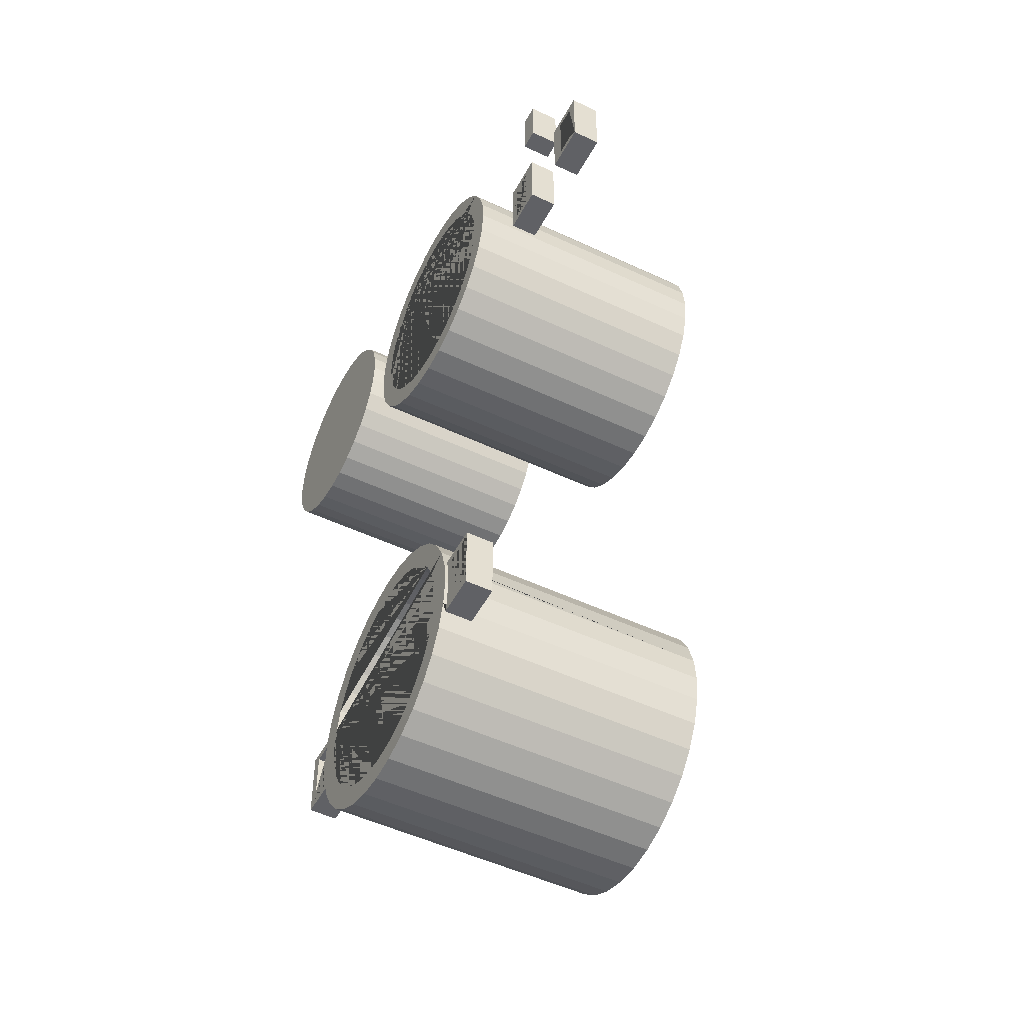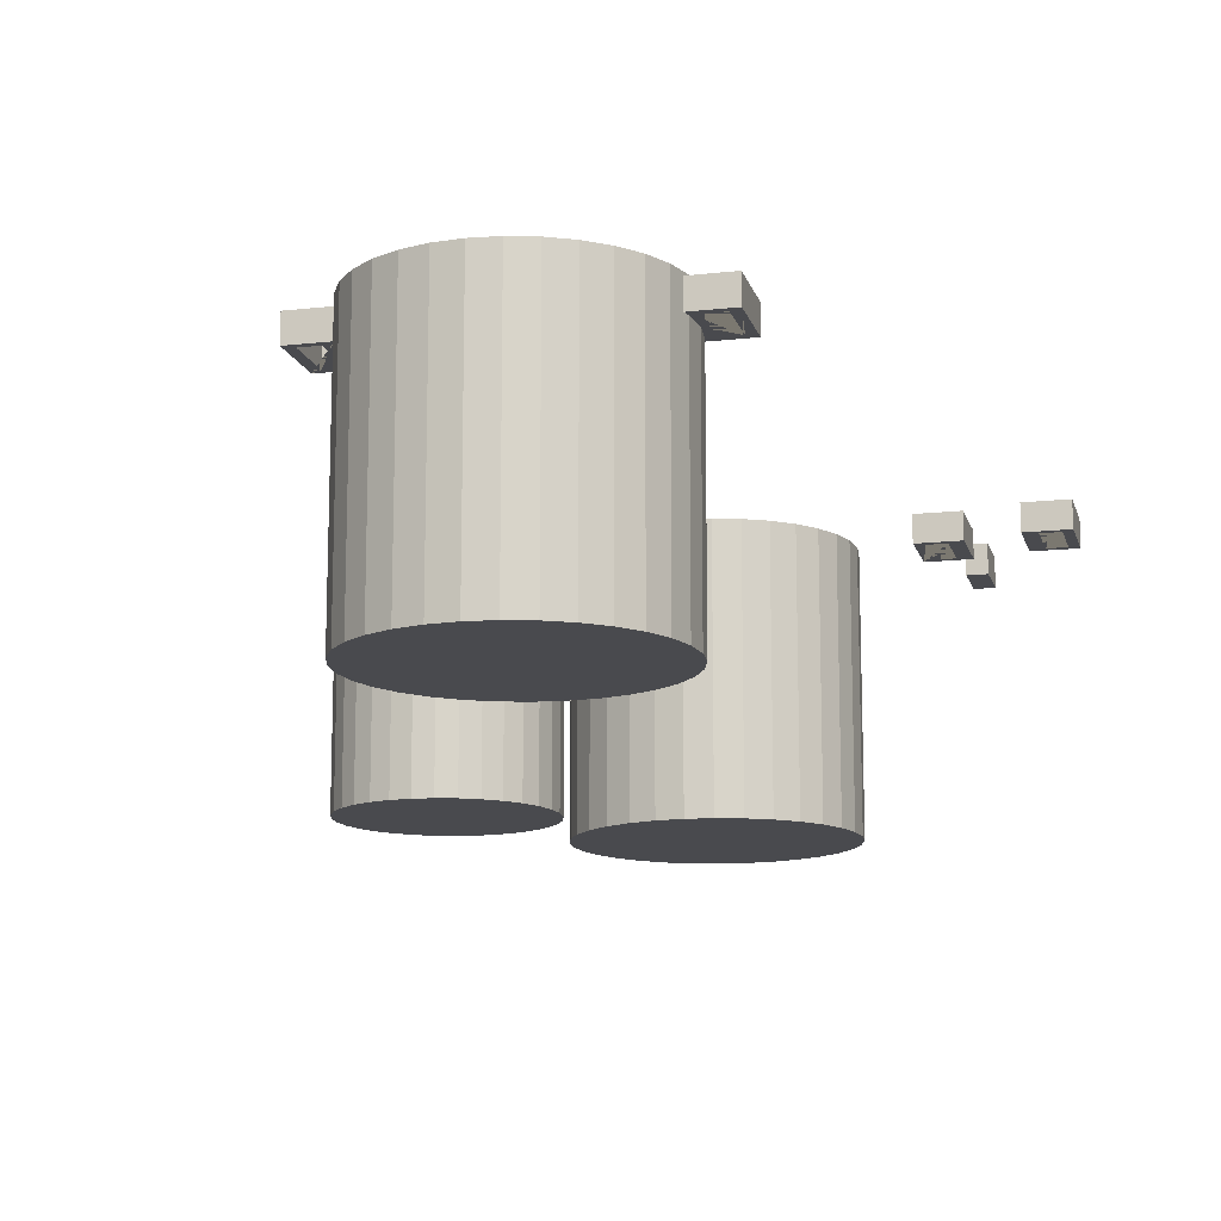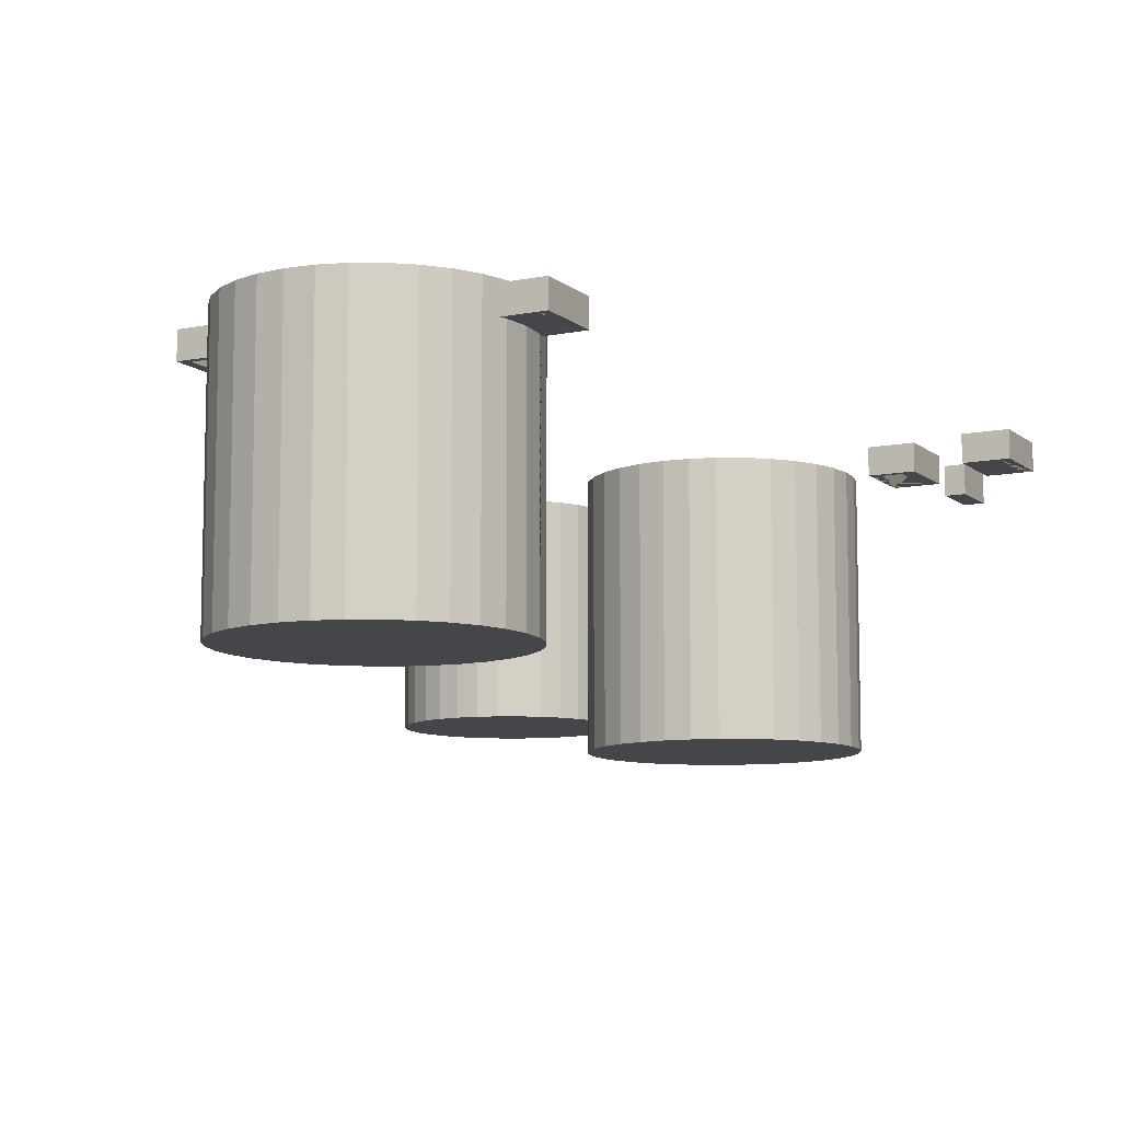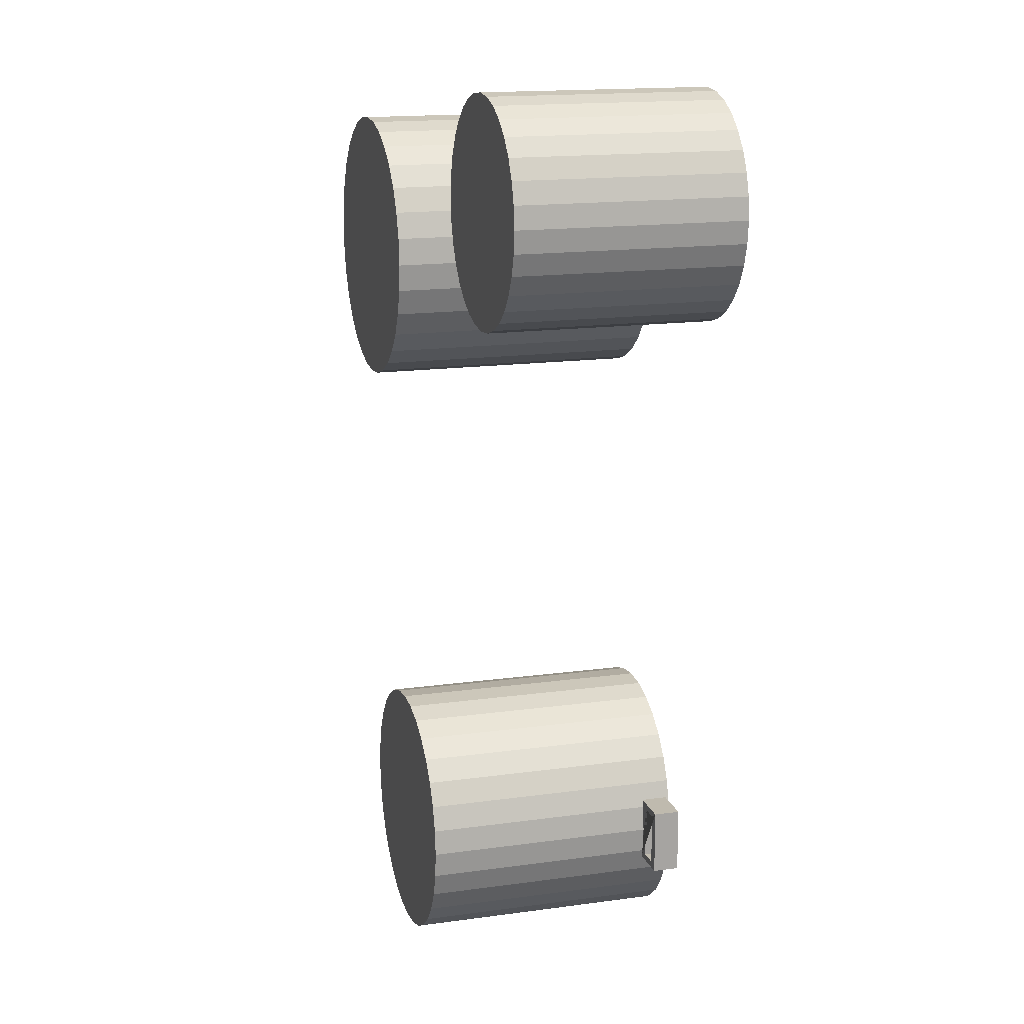
<metadata>
{"format":"obj","ext":"obj","renderer":"f3d","projection":"perspective","resolution":1024,"background":"white","views":[{"elev":-50.0,"azim":-117.4,"up":"+Z"},{"elev":-13.4,"azim":-165.7,"up":"+Y"},{"elev":-9.6,"azim":-152.0,"up":"+Y"},{"elev":15.8,"azim":73.8,"up":"+Z"}]}
</metadata>
<code>
o Cylinder
v 0.03633 -0.9321 -2.681
v -1.494 1.198 -1.181
v 0.03633 -0.5321 -2.481
v -1.494 1.438 -1.181
v 0.03633 1.468 -2.681
v -1.494 1.198 -1.781
v 0.2704 -0.9321 -2.658
v -1.494 1.438 -1.781
v 0.2314 -0.5321 -2.462
v 1.566 1.198 -1.181
v 0.2704 1.468 -2.658
v 1.566 1.438 -1.181
v 0.4955 -0.9321 -2.59
v -1.404 1.198 -1.721
v 1.566 1.198 -1.781
v -1.224 1.198 -1.721
v 0.419 -0.5321 -2.405
v -1.404 1.198 -1.241
v 1.566 1.438 -1.781
v -1.224 1.198 -1.241
v 0.4955 1.468 -2.59
v -1.224 1.438 -1.721
v -1.404 1.438 -1.721
v 1.296 1.198 -1.721
v 0.703 -0.9321 -2.479
v -1.404 1.438 -1.241
v 1.476 1.198 -1.721
v -1.224 1.438 -1.241
v 1.296 1.198 -1.241
v 0.5919 -0.5321 -2.313
v 0.703 1.468 -2.479
v 1.476 1.198 -1.241
v 0.8849 -0.9321 -2.33
v 1.476 1.438 -1.721
v 1.296 1.438 -1.721
v 0.7434 -0.5321 -2.188
v 0.8849 1.468 -2.33
v 1.296 1.438 -1.241
v 1.476 1.438 -1.241
v 1.034 -0.9321 -2.148
v 0.8678 -0.5321 -2.037
v 1.034 1.468 -2.148
v 1.145 -0.9321 -1.94
v 0.9602 -0.5321 -1.864
v 1.145 1.468 -1.94
v 1.213 -0.9321 -1.715
v 1.017 -0.5321 -1.676
v 1.213 1.468 -1.715
v 1.236 -0.9321 -1.481
v 1.036 -0.5321 -1.481
v 1.236 1.468 -1.481
v 1.213 -0.9321 -1.247
v 1.017 -0.5321 -1.286
v 1.213 1.468 -1.247
v 0.9602 -0.5321 -1.098
v 1.145 -0.9321 -1.022
v 1.145 1.468 -1.022
v 1.034 -0.9321 -0.8145
v 0.8678 -0.5321 -0.9256
v 1.034 1.468 -0.8145
v 0.8849 -0.9321 -0.6326
v 0.7434 -0.5321 -0.7741
v 0.8849 1.468 -0.6326
v 0.703 -0.9321 -0.4834
v 0.5919 -0.5321 -0.6497
v 0.703 1.468 -0.4834
v 0.4955 -0.9321 -0.3725
v 0.419 -0.5321 -0.5573
v 0.4955 1.468 -0.3725
v 0.2314 -0.5321 -0.5004
v 0.2704 -0.9321 -0.3042
v 0.2704 1.468 -0.3042
v 0.03633 -0.9321 -0.2812
v 0.03633 -0.5321 -0.4812
v 0.03633 1.468 -0.2812
v -0.1978 -0.9321 -0.3042
v -0.1588 -0.5321 -0.5004
v -0.1978 1.468 -0.3042
v -0.4229 -0.9321 -0.3725
v -0.3464 -0.5321 -0.5573
v -0.4229 1.468 -0.3725
v -0.6304 -0.9321 -0.4834
v -0.5192 -0.5321 -0.6497
v -0.6304 1.468 -0.4834
v -0.8122 -0.9321 -0.6326
v -0.6708 -0.5321 -0.7741
v -0.8122 1.468 -0.6326
v -0.9614 -0.9321 -0.8145
v -0.7951 -0.5321 -0.9256
v -0.9614 1.468 -0.8145
v -1.072 -0.9321 -1.022
v -0.8876 -0.5321 -1.098
v -1.072 1.468 -1.022
v -1.141 -0.9321 -1.247
v -0.9445 -0.5321 -1.286
v -1.141 1.468 -1.247
v -1.164 -0.9321 -1.481
v -0.9637 -0.5321 -1.481
v -1.164 1.468 -1.481
v -1.141 -0.9321 -1.715
v -0.9445 -0.5321 -1.676
v -1.141 1.468 -1.715
v -1.072 -0.9321 -1.94
v -0.8876 -0.5321 -1.864
v -1.072 1.468 -1.94
v -0.9614 -0.9321 -2.148
v -0.7951 -0.5321 -2.037
v -0.9614 1.468 -2.148
v -0.8122 -0.9321 -2.33
v -0.6708 -0.5321 -2.188
v -0.8122 1.468 -2.33
v -0.6304 -0.9321 -2.479
v -0.5192 -0.5321 -2.313
v -0.6304 1.468 -2.479
v -0.4229 -0.9321 -2.59
v -0.3464 -0.5321 -2.405
v -0.4229 1.468 -2.59
v -0.1978 -0.9321 -2.658
v -0.1588 -0.5321 -2.462
v -0.1978 1.468 -2.658
v -0.5192 1.468 -2.313
v -0.6708 1.468 -2.188
v -0.3464 1.468 -2.405
v 0.03633 1.468 -2.481
v -0.1588 1.468 -2.462
v -0.9637 1.468 -1.481
v -0.9445 1.468 -1.286
v -0.7951 1.468 -0.9256
v -0.6708 1.468 -0.7741
v -0.8876 1.468 -1.098
v 0.03633 1.468 -0.4812
v 0.2314 1.468 -0.5004
v 0.5919 1.468 -0.6497
v 0.7434 1.468 -0.7741
v 0.419 1.468 -0.5573
v 0.8678 1.468 -2.037
v 0.7434 1.468 -2.188
v 1.036 1.468 -1.481
v 1.017 1.468 -1.676
v 0.9602 1.468 -1.864
v -0.9445 1.468 -1.676
v -0.7951 1.468 -2.037
v -0.8876 1.468 -1.864
v -0.3464 1.468 -0.5573
v -0.5192 1.468 -0.6497
v 0.2314 1.468 -2.462
v -0.1588 1.468 -0.5004
v 0.419 1.468 -2.405
v 0.8678 1.468 -0.9256
v 0.9602 1.468 -1.098
v 1.017 1.468 -1.286
v 0.5919 1.468 -2.313
v 1.193 1.198 -1.781
v 1.193 1.438 -1.781
v 1.213 1.198 -1.715
v 1.213 1.438 -1.715
v 1.236 1.198 -1.481
v 1.236 1.438 -1.481
v 1.213 1.198 -1.247
v 1.213 1.438 -1.247
v 1.193 1.198 -1.181
v 1.193 1.438 -1.181
v -1.121 1.198 -1.181
v -1.121 1.438 -1.181
v -1.141 1.198 -1.247
v -1.141 1.438 -1.247
v -1.164 1.198 -1.481
v -1.164 1.438 -1.481
v -1.141 1.198 -1.715
v -1.141 1.438 -1.715
v -1.121 1.438 -1.781
v -1.121 1.198 -1.781
f 1 5 11 7
f 7 11 21 13
f 13 21 31 25
f 25 31 37 33
f 33 37 42 40
f 40 42 45 43
f 153 155 46 43 45 48 156 154
f 156 48 51 158
f 157 49 46 155
f 158 51 54 160
f 159 52 49 157
f 162 160 54 57 56 52 159 161
f 56 57 60 58
f 58 60 63 61
f 61 63 66 64
f 64 66 69 67
f 67 69 72 71
f 71 72 75 73
f 73 75 78 76
f 76 78 81 79
f 79 81 84 82
f 82 84 87 85
f 85 87 90 88
f 88 90 93 91
f 94 91 93 96 166 164 163 165
f 166 96 99 168
f 97 94 165 167
f 99 102 170 168
f 100 97 167 169
f 102 105 103 100 169 172 171 170
f 103 105 108 106
f 106 108 111 109
f 109 111 114 112
f 112 114 117 115
f 128 130 93 90 87 84 81 78 75 72 69 66 63 60 57 150 149 134 133 135 132 131 147 144 145 129
f 151 150 57 54 51 48 45 42 37 31 21 11 5 120 117 114 111 108 105 102 99 96 93 130 127 126 141 143 142 122 121 123 125 124 146 148 152 137 136 140 139 138
f 115 117 120 118
f 118 120 5 1
f 118 1 7 13 25 33 40 43 46 49 52 56 58 61 64 67 71 73 76 79 82 85 88 91 94 97 100 103 106 109 112 115
f 124 3 9 146
f 146 9 17 148
f 148 17 30 152
f 152 30 36 137
f 36 41 136 137
f 41 44 140 136
f 44 47 139 140
f 47 50 138 139
f 50 53 151 138
f 53 55 150 151
f 55 59 149 150
f 59 62 134 149
f 62 65 133 134
f 65 68 135 133
f 68 70 132 135
f 70 74 131 132
f 74 77 147 131
f 77 80 144 147
f 80 83 145 144
f 83 86 129 145
f 129 86 89 128
f 128 89 92 130
f 130 92 95 127
f 127 95 98 126
f 126 98 101 141
f 141 101 104 143
f 143 104 107 142
f 142 107 110 122
f 122 110 113 121
f 121 113 116 123
f 123 116 119 125
f 125 119 3 124
f 41 36 30 17 9 3 119 116 113 110 107 104 101 98 95 92 89 86 83 80 77 74 70 68 65 62 59 55 53 50 47 44
f 154 19 15 153
f 15 19 12 10
f 161 10 12 162
f 15 10 32 27
f 153 15 27 24 29 32 10 161 159 157 155
f 162 12 39 38 35 34 19 154 156 158 160
f 39 12 19 34
f 38 29 24 35
f 35 24 27 34
f 27 32 39 34
f 32 29 38 39
f 2 4 8 6
f 6 8 171 172
f 4 2 163 164
f 18 20 16 14 6 172 169 167 165 163 2
f 18 2 6 14
f 8 4 26 23
f 8 23 22 28 26 4 164 166 168 170 171
f 26 18 14 23
f 23 14 16 22
f 16 20 28 22
f 20 18 26 28
o Cube
o Cube.004
v -2.264 0.92 4.8
v -2.264 1.18 4.8
v -2.264 0.92 4.32
v -2.264 1.18 4.32
v -2.084 0.92 4.8
v -2.084 1.18 4.8
v -2.084 0.92 4.32
v -2.084 1.18 4.32
f 173 174 176 175
f 175 176 180 179
f 179 180 178 177
f 177 178 174 173
f 175 179 177 173
f 180 176 174 178
o Cube.001
o Cube.002
v -2.209 0.93 3.841
v -2.209 1.17 3.841
v -2.209 0.93 3.241
v -2.209 1.17 3.241
v -1.809 0.93 3.841
v -1.809 1.17 3.841
v -1.809 0.93 3.241
v -1.809 1.17 3.241
v -2.079 0.93 3.301
v -1.899 0.93 3.301
v -2.079 0.93 3.781
v -1.899 0.93 3.781
v -1.899 1.17 3.301
v -2.079 1.17 3.301
v -2.079 1.17 3.781
v -1.899 1.17 3.781
f 181 182 184 183
f 183 184 188 187
f 187 188 186 185
f 185 186 182 181
f 187 185 192 190
f 185 181 183 187 190 189 191 192
f 193 188 184 182 186 196 195 194
f 196 186 188 193
f 195 191 189 194
f 194 189 190 193
f 190 192 196 193
f 192 191 195 196
o Cube.003
v -3.067 0.93 3.709
v -3.067 1.17 3.709
v -3.067 0.93 3.109
v -3.067 1.17 3.109
v -2.667 0.93 3.709
v -2.667 1.17 3.709
v -2.667 0.93 3.109
v -2.667 1.17 3.109
v -2.977 0.93 3.169
v -2.797 0.93 3.169
v -2.977 0.93 3.649
v -2.797 0.93 3.649
v -2.797 1.17 3.169
v -2.977 1.17 3.169
v -2.977 1.17 3.649
v -2.797 1.17 3.649
f 197 198 200 199
f 199 200 204 203
f 203 204 202 201
f 201 202 198 197
f 205 199 203 201 197 207 208 206
f 207 197 199 205
f 200 198 211 210
f 211 198 202 204 200 210 209 212
f 211 207 205 210
f 210 205 206 209
f 206 208 212 209
f 208 207 211 212
o Cylinder.001
v 0 -1.2 3.067
v 0 -0.8 3.267
v 0 1.2 3.067
v 0 1.2 3.267
v 0.2341 -1.2 3.09
v 0.1951 -0.8 3.286
v 0.2341 1.2 3.09
v 0.1951 1.2 3.286
v 0.4592 -1.2 3.158
v 0.3827 -0.8 3.343
v 0.4592 1.2 3.158
v 0.3827 1.2 3.343
v 0.6667 -1.2 3.269
v 0.5556 -0.8 3.435
v 0.6667 1.2 3.269
v 0.5556 1.2 3.435
v 0.8485 -1.2 3.418
v 0.7071 -0.8 3.56
v 0.8485 1.2 3.418
v 0.7071 1.2 3.56
v 0.9978 -1.2 3.6
v 0.8315 -0.8 3.711
v 0.9978 1.2 3.6
v 0.8315 1.2 3.711
v 0.9239 -0.8 3.884
v 1.109 -1.2 3.808
v 1.109 1.2 3.808
v 0.9239 1.2 3.884
v 1.177 -1.2 4.033
v 0.9808 -0.8 4.072
v 1.177 1.2 4.033
v 0.9808 1.2 4.072
v 1.2 -1.2 4.267
v 1 -0.8 4.267
v 1.2 1.2 4.267
v 1 1.2 4.267
v 1.177 -1.2 4.501
v 0.9808 -0.8 4.462
v 1.177 1.2 4.501
v 0.9808 1.2 4.462
v 1.109 -1.2 4.726
v 0.9239 -0.8 4.649
v 0.9239 1.2 4.649
v 1.109 1.2 4.726
v 0.8315 -0.8 4.822
v 0.9978 -1.2 4.933
v 0.9978 1.2 4.933
v 0.8315 1.2 4.822
v 0.8485 -1.2 5.115
v 0.7071 -0.8 4.974
v 0.8485 1.2 5.115
v 0.7071 1.2 4.974
v 0.6667 -1.2 5.265
v 0.5556 -0.8 5.098
v 0.6667 1.2 5.265
v 0.5556 1.2 5.098
v 0.4592 -1.2 5.375
v 0.3827 -0.8 5.191
v 0.3827 1.2 5.191
v 0.4592 1.2 5.375
v 0.2341 -1.2 5.444
v 0.1951 -0.8 5.248
v 0.1951 1.2 5.248
v 0.2341 1.2 5.444
v 0 -1.2 5.467
v 0 -0.8 5.267
v 0 1.2 5.467
v 0 1.2 5.267
v -0.2341 -1.2 5.444
v -0.1951 -0.8 5.248
v -0.2341 1.2 5.444
v -0.1951 1.2 5.248
v -0.4592 -1.2 5.375
v -0.3827 -0.8 5.191
v -0.4592 1.2 5.375
v -0.3827 1.2 5.191
v -0.6667 -1.2 5.265
v -0.5556 -0.8 5.098
v -0.6667 1.2 5.265
v -0.5556 1.2 5.098
v -0.8485 -1.2 5.115
v -0.7071 -0.8 4.974
v -0.8485 1.2 5.115
v -0.7071 1.2 4.974
v -0.9978 -1.2 4.933
v -0.8315 -0.8 4.822
v -0.8315 1.2 4.822
v -0.9978 1.2 4.933
v -1.109 -1.2 4.726
v -0.9239 -0.8 4.649
v -1.109 1.2 4.726
v -0.9239 1.2 4.649
v -1.177 -1.2 4.501
v -0.9808 -0.8 4.462
v -0.9808 1.2 4.462
v -1.177 1.2 4.501
v -1.2 -1.2 4.267
v -1 -0.8 4.267
v -1.2 1.2 4.267
v -1 1.2 4.267
v -1.177 -1.2 4.033
v -0.9808 -0.8 4.072
v -1.177 1.2 4.033
v -0.9808 1.2 4.072
v -1.109 -1.2 3.808
v -0.9239 -0.8 3.884
v -1.109 1.2 3.808
v -0.9239 1.2 3.884
v -0.9978 -1.2 3.6
v -0.8315 -0.8 3.711
v -0.9978 1.2 3.6
v -0.8315 1.2 3.711
v -0.8485 -1.2 3.418
v -0.7071 -0.8 3.56
v -0.8485 1.2 3.418
v -0.7071 1.2 3.56
v -0.6667 -1.2 3.269
v -0.5556 -0.8 3.435
v -0.6667 1.2 3.269
v -0.5556 1.2 3.435
v -0.4592 -1.2 3.158
v -0.3827 -0.8 3.343
v -0.3827 1.2 3.343
v -0.4592 1.2 3.158
v -0.2341 -1.2 3.09
v -0.1951 -0.8 3.286
v -0.1951 1.2 3.286
v -0.2341 1.2 3.09
f 213 215 219 217
f 217 219 223 221
f 221 223 227 225
f 225 227 231 229
f 229 231 235 233
f 233 235 239 238
f 238 239 243 241
f 241 243 247 245
f 245 247 251 249
f 249 251 256 253
f 253 256 259 258
f 258 259 263 261
f 261 263 267 265
f 265 267 272 269
f 269 272 276 273
f 273 276 279 277
f 277 279 283 281
f 281 283 287 285
f 285 287 291 289
f 289 291 295 293
f 293 295 300 297
f 297 300 303 301
f 301 303 308 305
f 305 308 311 309
f 309 311 315 313
f 313 315 319 317
f 317 319 323 321
f 321 323 327 325
f 325 327 331 329
f 329 331 336 333
f 299 300 295 291 287 283 279 276 272 267 268 271 275 280 284 288 292 296
f 268 267 263 259 256 251 247 243 239 235 231 227 223 219 215 340 336 331 327 323 319 315 311 308 303 300 299 304 307 312 316 320 324 328 332 335 339 216 220 224 228 232 236 240 244 248 252 255 260 264
f 333 336 340 337
f 337 340 215 213
f 333 337 213 217 221 225 229 233 238 241 245 249 253 258 261 265 269 273 277 281 285 289 293 297 301 305 309 313 317 321 325 329
f 216 214 218 220
f 220 218 222 224
f 224 222 226 228
f 228 226 230 232
f 236 232 230 234
f 234 237 240 236
f 237 242 244 240
f 248 244 242 246
f 252 248 246 250
f 255 252 250 254
f 260 255 254 257
f 257 262 264 260
f 268 264 262 266
f 271 268 266 270
f 270 274 275 271
f 280 275 274 278
f 284 280 278 282
f 288 284 282 286
f 292 288 286 290
f 290 294 296 292
f 296 294 298 299
f 299 298 302 304
f 304 302 306 307
f 307 306 310 312
f 312 310 314 316
f 316 314 318 320
f 320 318 322 324
f 324 322 326 328
f 328 326 330 332
f 332 330 334 335
f 335 334 338 339
f 338 214 216 339
f 322 318 314 310 306 302 298 294 290 286 282 278 274 270 266 262 257 254 250 246 242 237 234 230 226 222 218 214 338 334 330 326
o Cylinder.002
v 2.496 -0.8 3.89
v 2.496 1.2 3.89
v 2.691 -0.8 3.909
v 2.691 1.2 3.909
v 2.879 -0.8 3.966
v 2.879 1.2 3.966
v 3.052 -0.8 4.058
v 3.052 1.2 4.058
v 3.203 -0.8 4.182
v 3.203 1.2 4.182
v 3.327 -0.8 4.334
v 3.327 1.2 4.334
v 3.42 -0.8 4.507
v 3.42 1.2 4.507
v 3.477 -0.8 4.694
v 3.477 1.2 4.694
v 3.496 -0.8 4.89
v 3.496 1.2 4.89
v 3.477 -0.8 5.085
v 3.477 1.2 5.085
v 3.42 -0.8 5.272
v 3.42 1.2 5.272
v 3.327 -0.8 5.445
v 3.327 1.2 5.445
v 3.203 -0.8 5.597
v 3.203 1.2 5.597
v 3.052 -0.8 5.721
v 3.052 1.2 5.721
v 2.879 -0.8 5.813
v 2.879 1.2 5.813
v 2.691 -0.8 5.87
v 2.691 1.2 5.87
v 2.496 -0.8 5.89
v 2.496 1.2 5.89
v 2.301 -0.8 5.87
v 2.301 1.2 5.87
v 2.113 -0.8 5.813
v 2.113 1.2 5.813
v 1.94 -0.8 5.721
v 1.94 1.2 5.721
v 1.789 -0.8 5.597
v 1.789 1.2 5.597
v 1.664 -0.8 5.445
v 1.664 1.2 5.445
v 1.572 -0.8 5.272
v 1.572 1.2 5.272
v 1.515 -0.8 5.085
v 1.515 1.2 5.085
v 1.496 -0.8 4.89
v 1.496 1.2 4.89
v 1.515 -0.8 4.694
v 1.515 1.2 4.694
v 1.572 -0.8 4.507
v 1.572 1.2 4.507
v 1.664 -0.8 4.334
v 1.664 1.2 4.334
v 1.789 -0.8 4.182
v 1.789 1.2 4.182
v 1.94 -0.8 4.058
v 1.94 1.2 4.058
v 2.113 -0.8 3.966
v 2.113 1.2 3.966
v 2.301 -0.8 3.909
v 2.301 1.2 3.909
f 341 342 344 343
f 343 344 346 345
f 345 346 348 347
f 347 348 350 349
f 349 350 352 351
f 351 352 354 353
f 353 354 356 355
f 355 356 358 357
f 357 358 360 359
f 359 360 362 361
f 361 362 364 363
f 363 364 366 365
f 365 366 368 367
f 367 368 370 369
f 369 370 372 371
f 371 372 374 373
f 373 374 376 375
f 375 376 378 377
f 377 378 380 379
f 379 380 382 381
f 381 382 384 383
f 383 384 386 385
f 385 386 388 387
f 387 388 390 389
f 389 390 392 391
f 391 392 394 393
f 393 394 396 395
f 395 396 398 397
f 397 398 400 399
f 399 400 402 401
f 344 342 404 402 400 398 396 394 392 390 388 386 384 382 380 378 376 374 372 370 368 366 364 362 360 358 356 354 352 350 348 346
f 401 402 404 403
f 403 404 342 341
f 341 343 345 347 349 351 353 355 357 359 361 363 365 367 369 371 373 375 377 379 381 383 385 387 389 391 393 395 397 399 401 403

</code>
